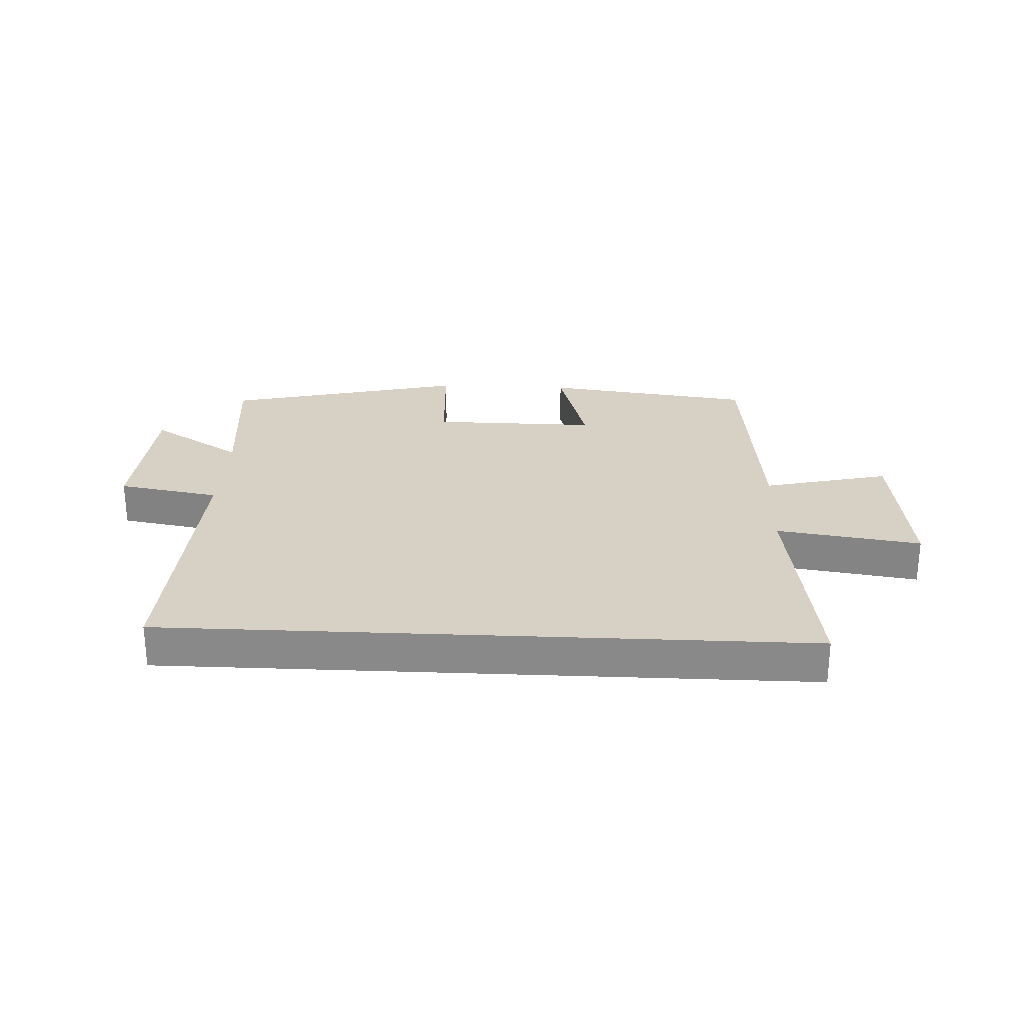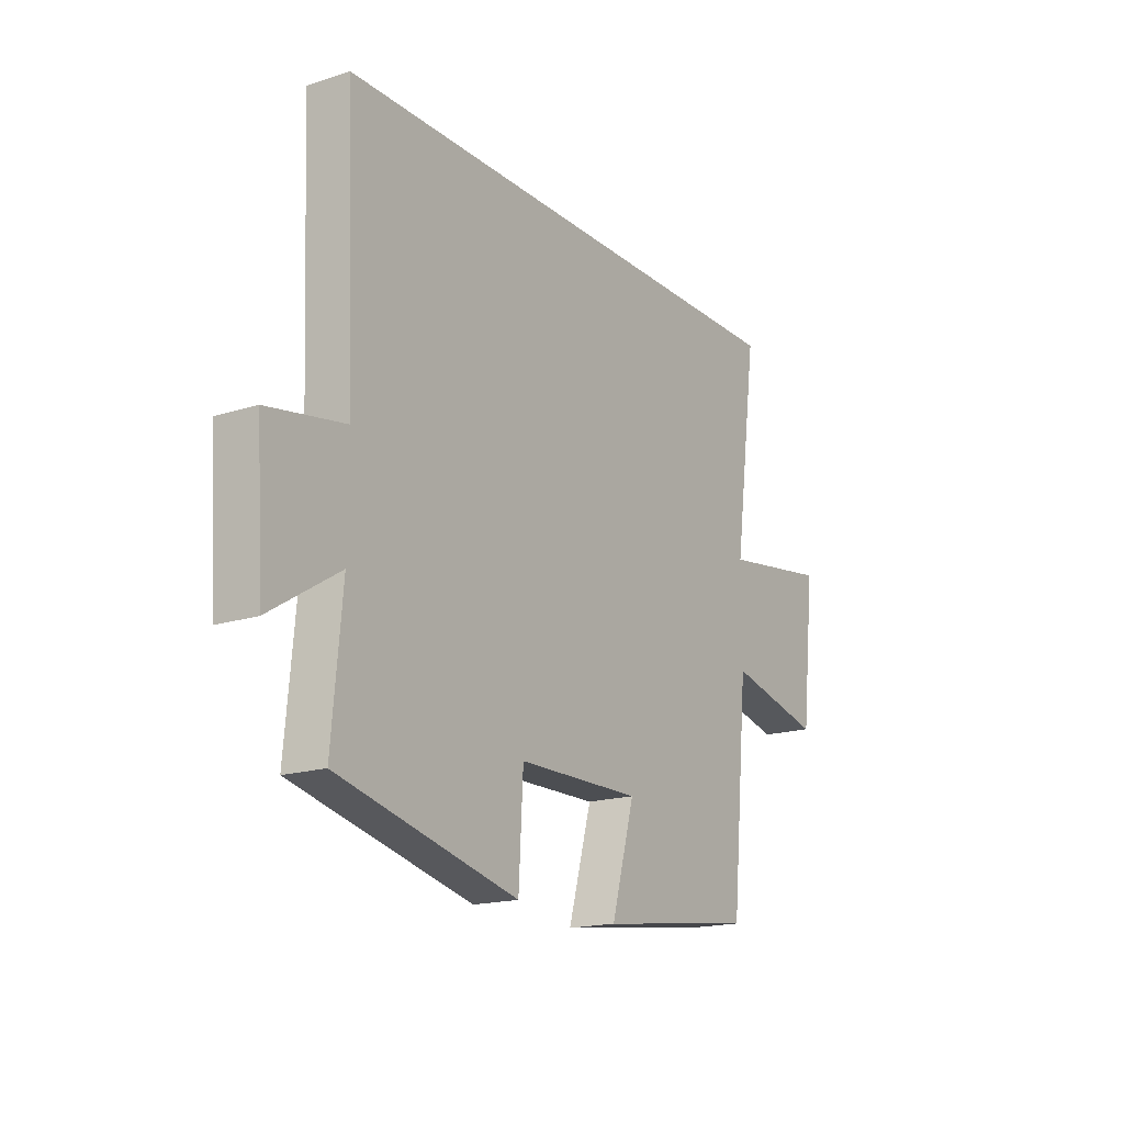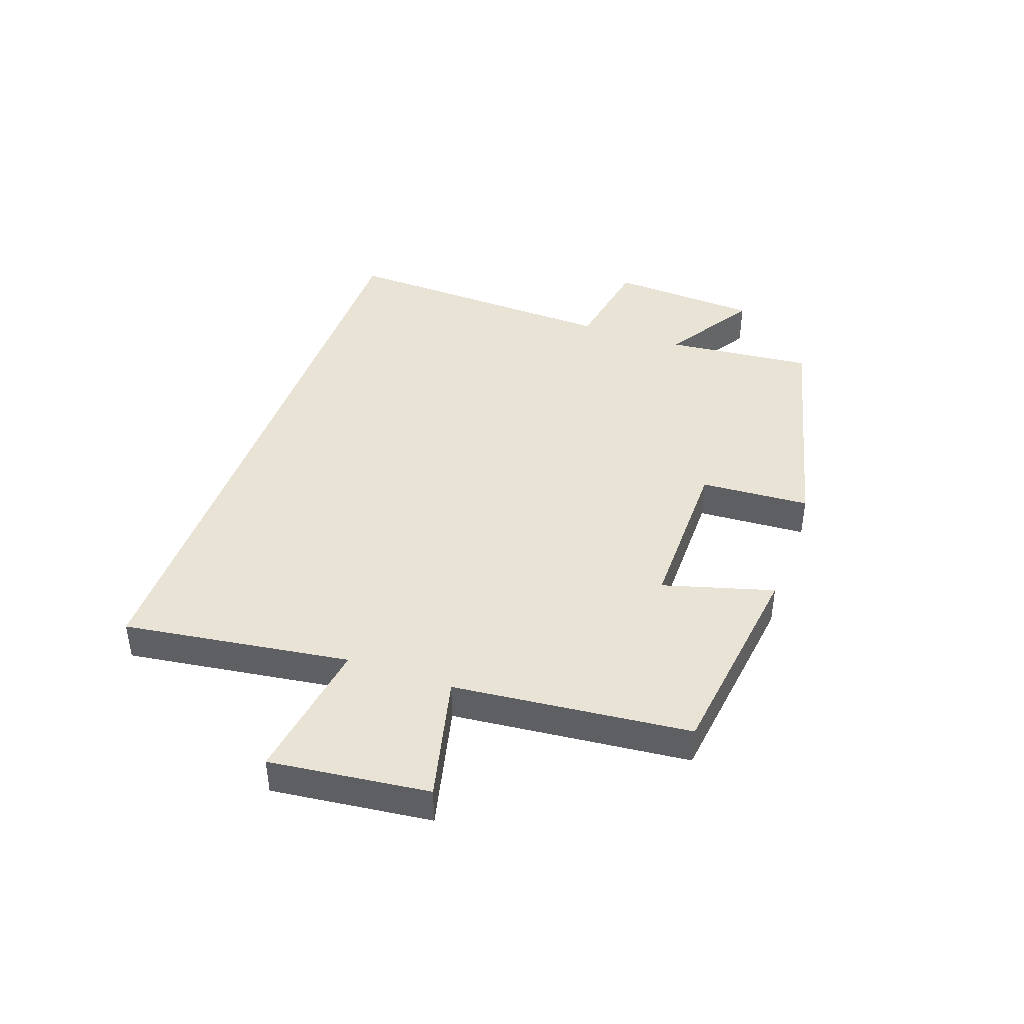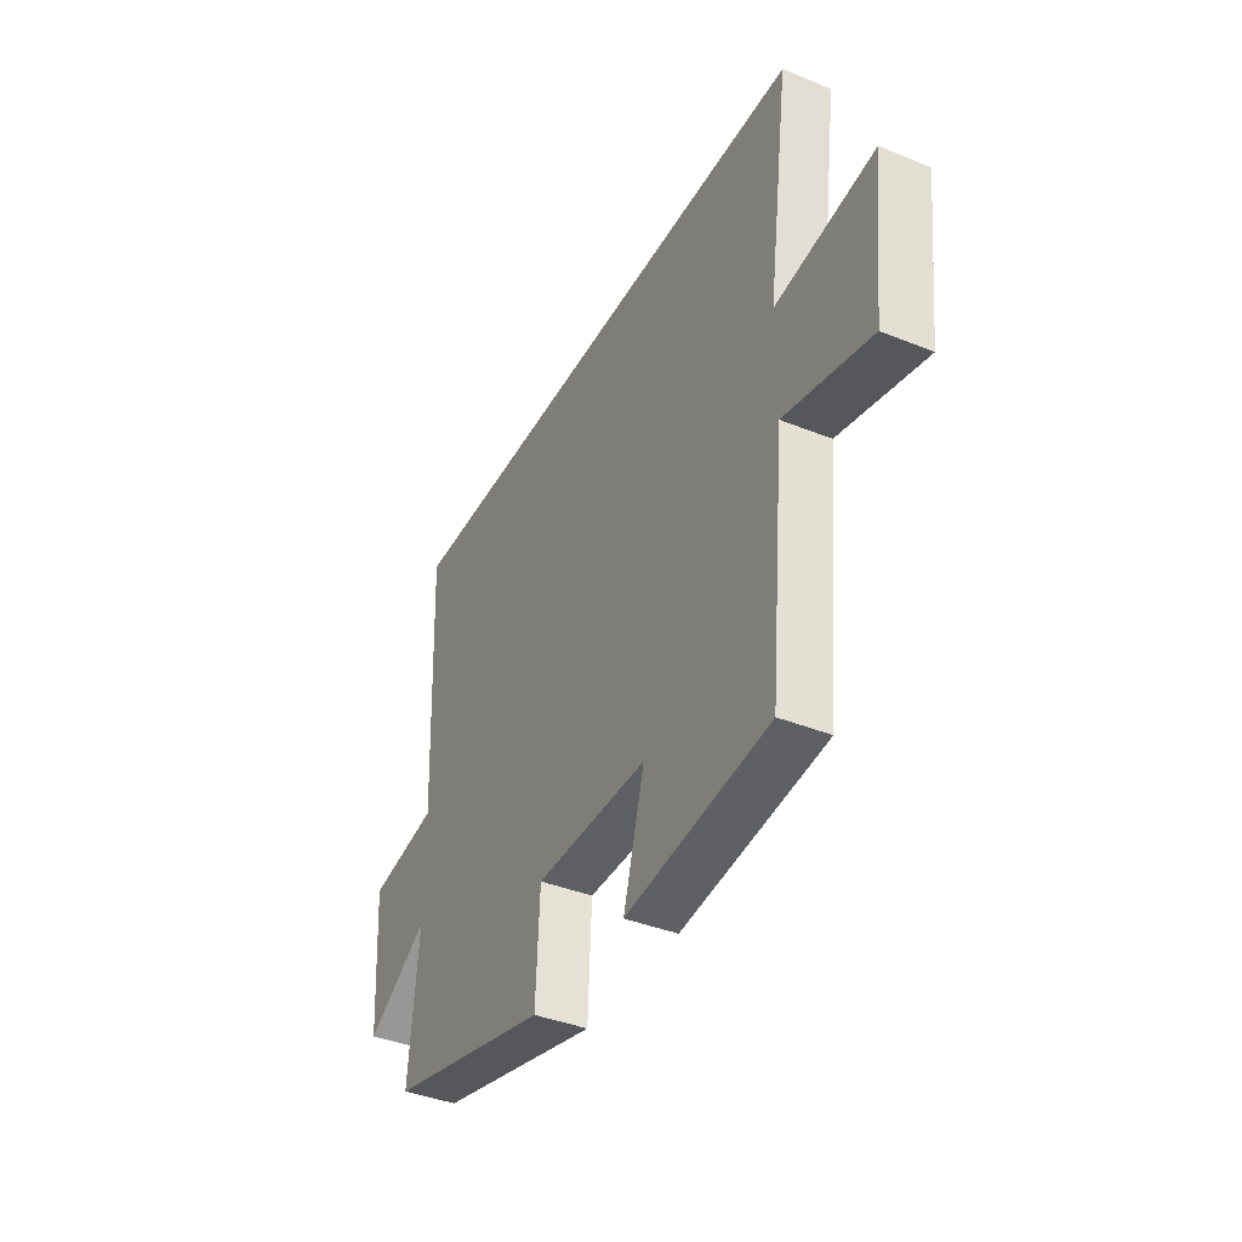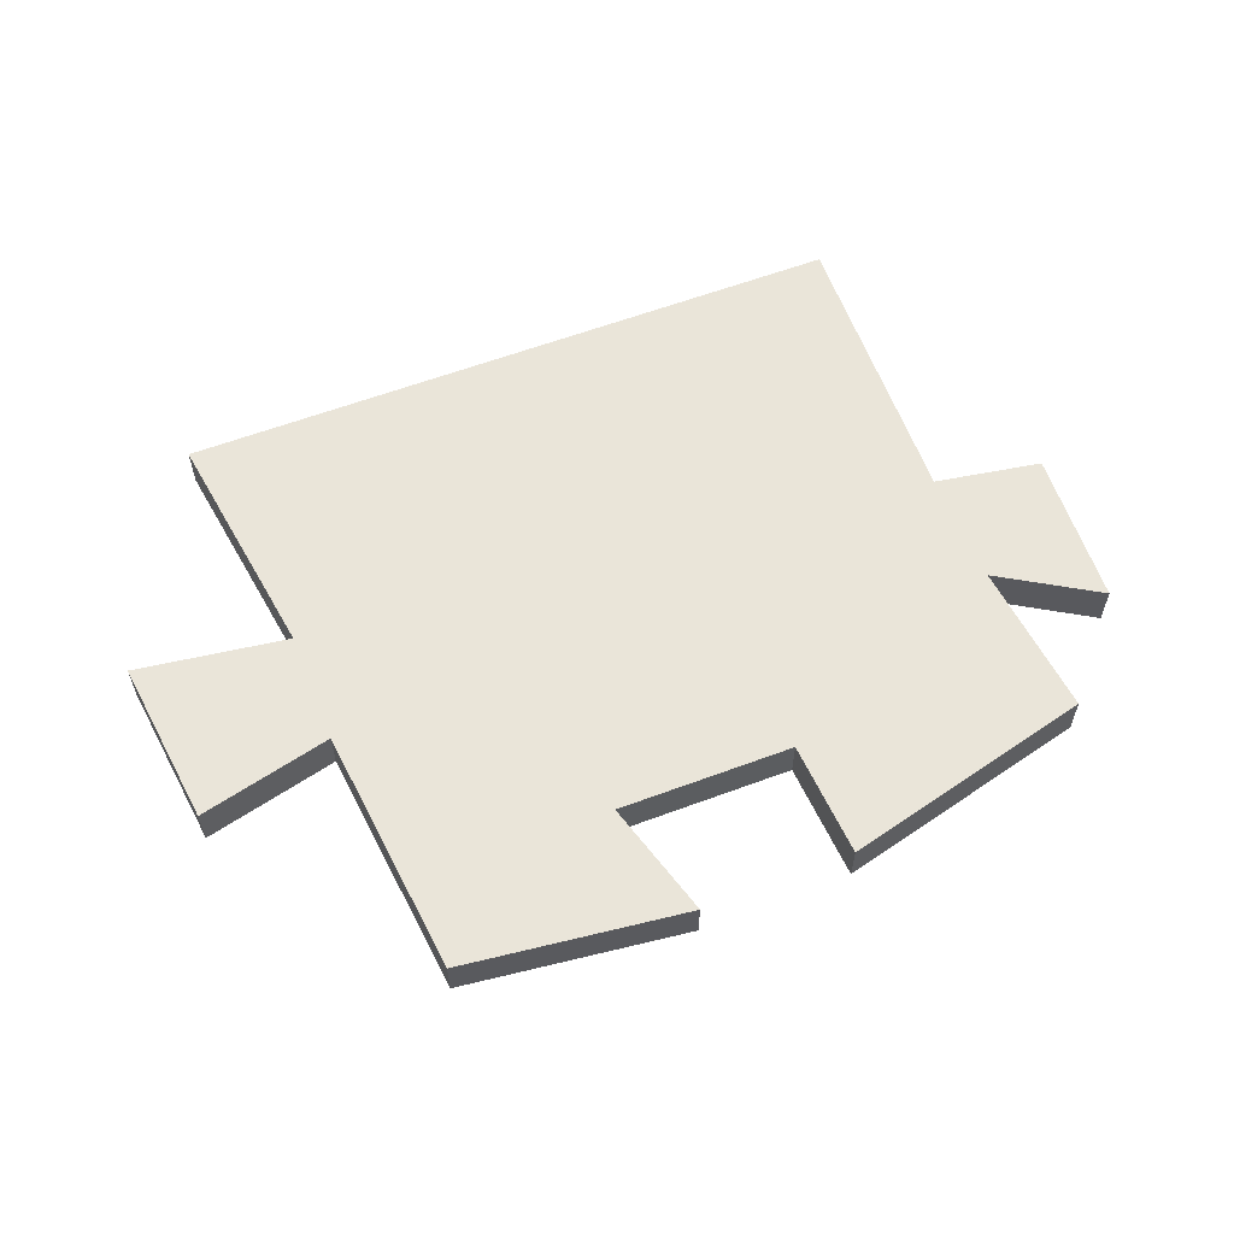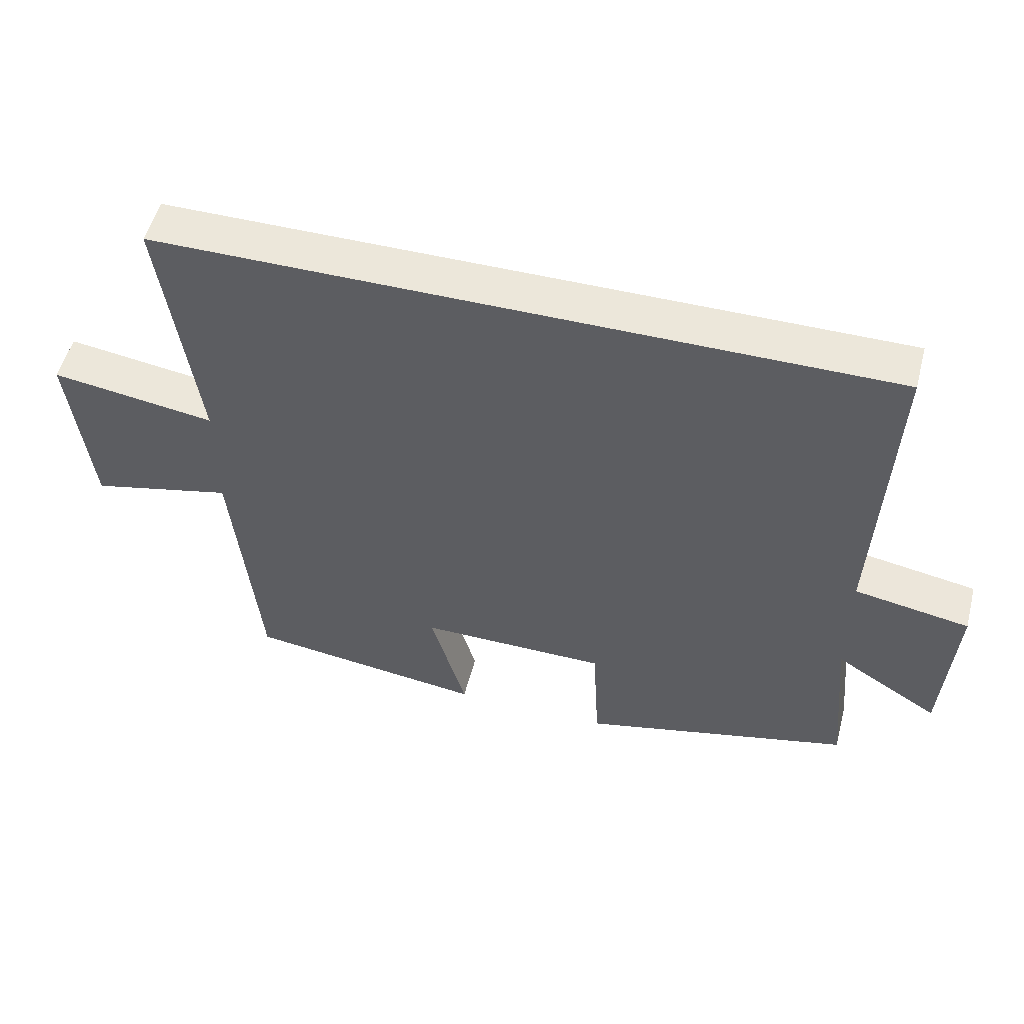
<metadata>
{"format":"obj","ext":"obj","renderer":"f3d","projection":"perspective","resolution":1024,"background":"white","views":[{"elev":26.6,"azim":2.7,"up":"+Y"},{"elev":-17.4,"azim":-57.5,"up":"+Z"},{"elev":42.2,"azim":109.3,"up":"+Y"},{"elev":-39.3,"azim":63.2,"up":"+Z"},{"elev":58.3,"azim":158.4,"up":"+Y"},{"elev":53.0,"azim":-165.5,"up":"+Z"}]}
</metadata>
<code>
v -0.523 0.07 -0.403
v -0.5 0.07 -0.156
v -0.654 0.07 -0.252
v -0.67 0.07 -0.002
v -0.5 0.07 0.028
v -0.52 0.07 0.5
v 0.552 0.07 0.5
v 0.5 0.07 0.121
v 0.741 0.07 0.157
v 0.711 0.07 -0.109
v 0.5 0.07 -0.059
v 0.462 0.07 -0.454
v 0.111 0.07 -0.5
v 0.163 0.07 -0.315
v -0.113 0.07 -0.317
v -0.123 0.07 -0.5
v -0.523 0 -0.403
v -0.5 0 -0.156
v -0.654 0 -0.252
v -0.67 0 -0.002
v -0.5 0 0.028
v -0.52 0 0.5
v 0.552 0 0.5
v 0.5 0 0.121
v 0.741 0 0.157
v 0.711 0 -0.109
v 0.5 0 -0.059
v 0.462 0 -0.454
v 0.111 0 -0.5
v 0.163 0 -0.315
v -0.113 0 -0.317
v -0.123 0 -0.5
f 15 16 1 2
f 14 15 2
f 11 12 13 14
f 11 14 2
f 8 9 10 11
f 8 11 2
f 5 6 7 8
f 5 8 2
f 2 3 4 5
f 18 17 32 31
f 18 31 30
f 30 29 28 27
f 18 30 27
f 27 26 25 24
f 18 27 24
f 24 23 22 21
f 18 24 21
f 21 20 19 18
f 1 17 18 2
f 2 18 19 3
f 3 19 20 4
f 4 20 21 5
f 5 21 22 6
f 6 22 23 7
f 7 23 24 8
f 8 24 25 9
f 9 25 26 10
f 10 26 27 11
f 11 27 28 12
f 12 28 29 13
f 13 29 30 14
f 14 30 31 15
f 15 31 32 16
f 16 32 17 1

</code>
